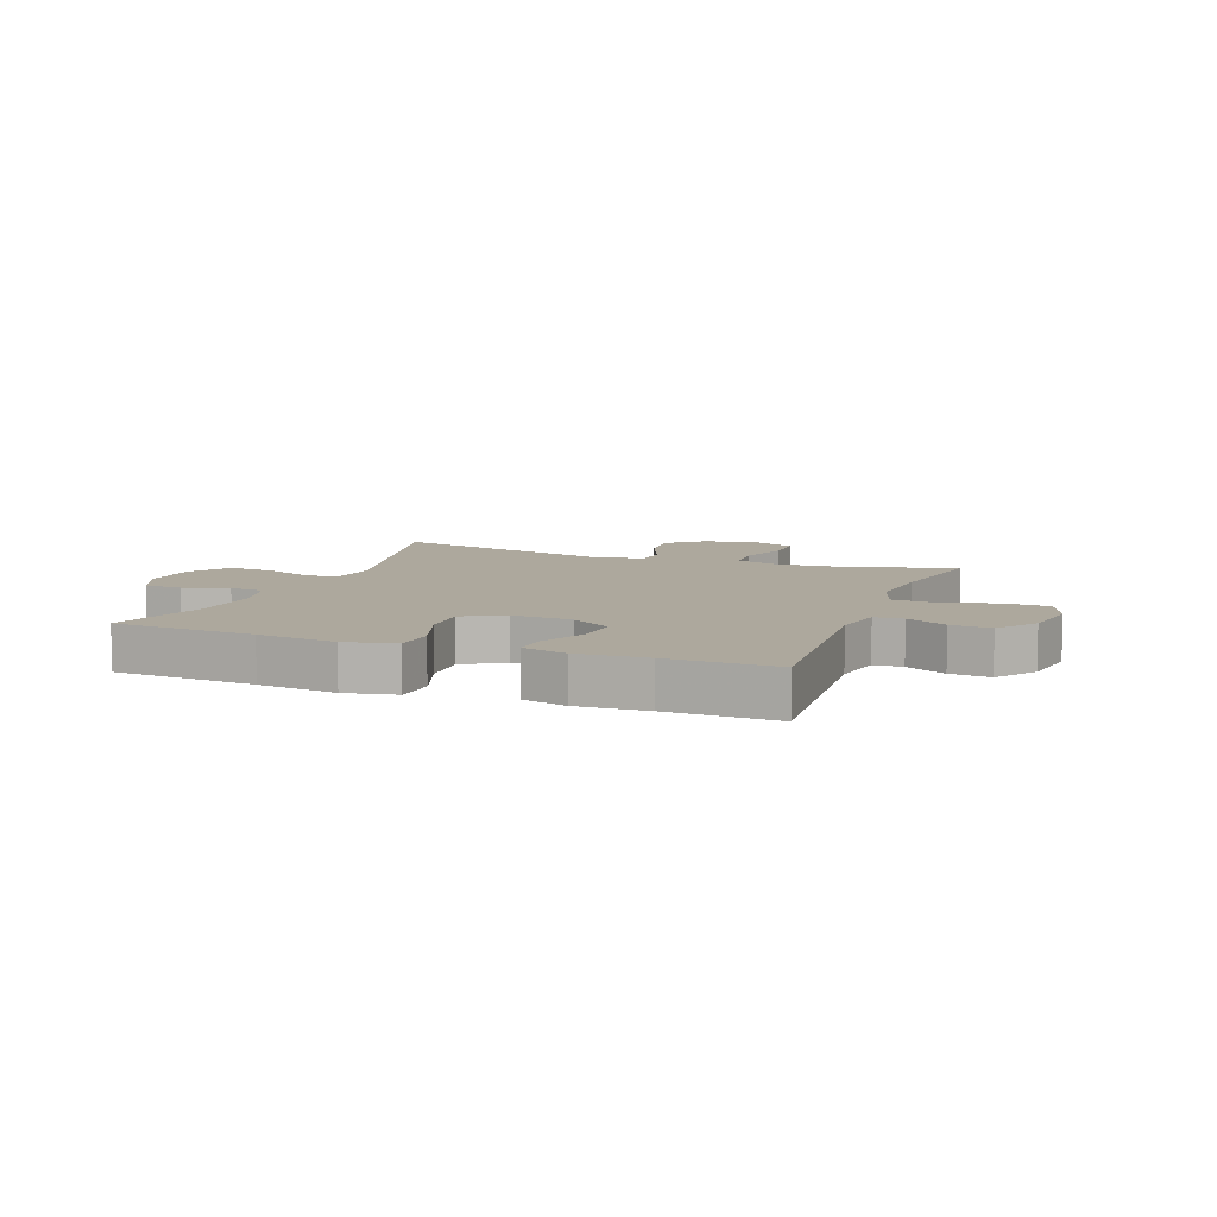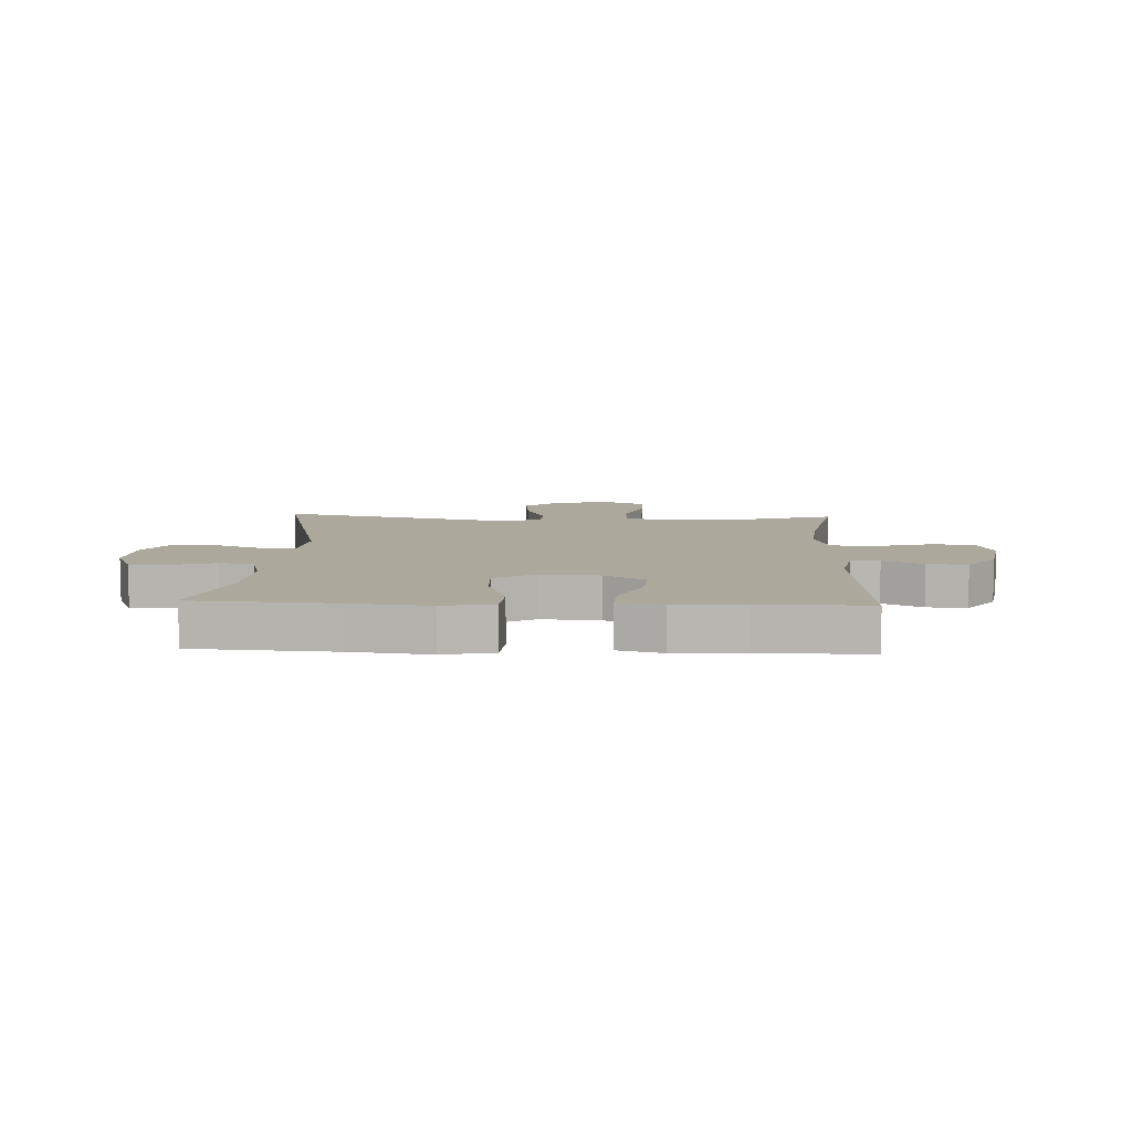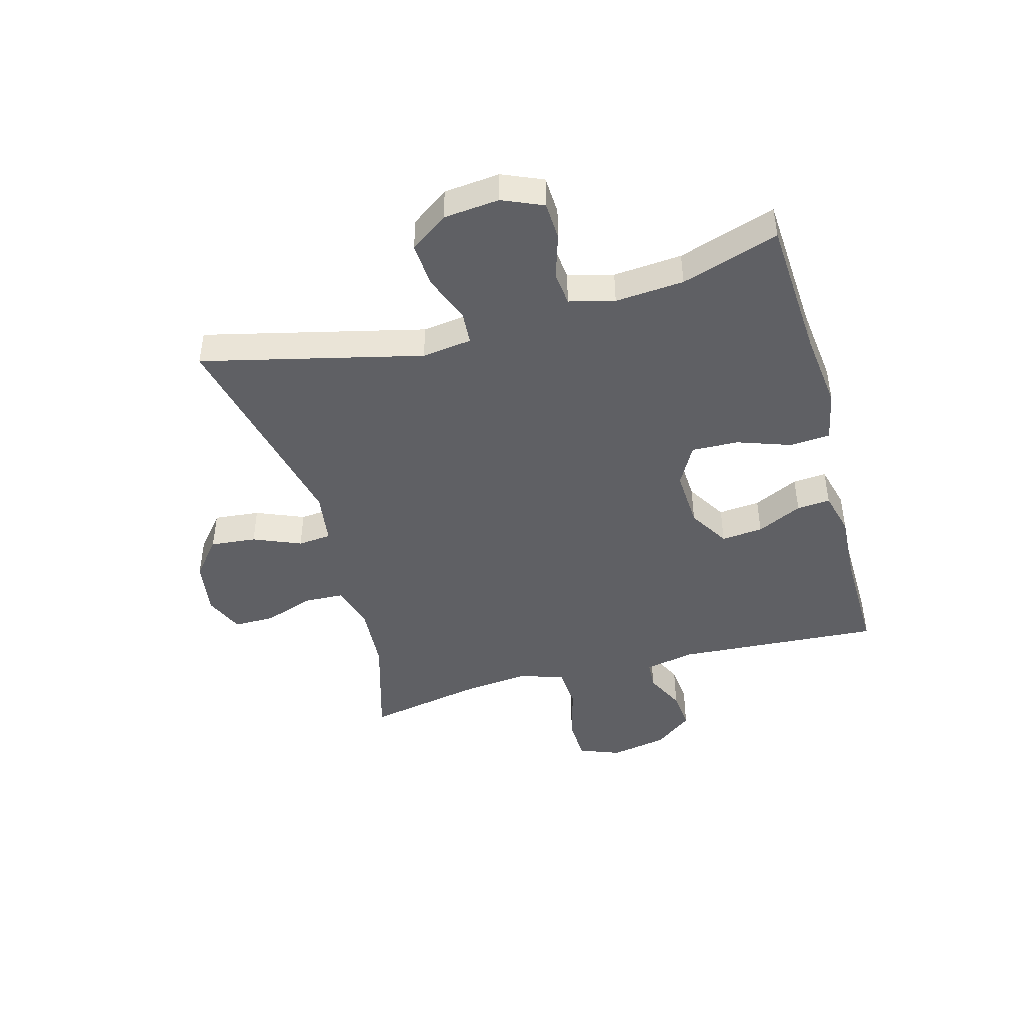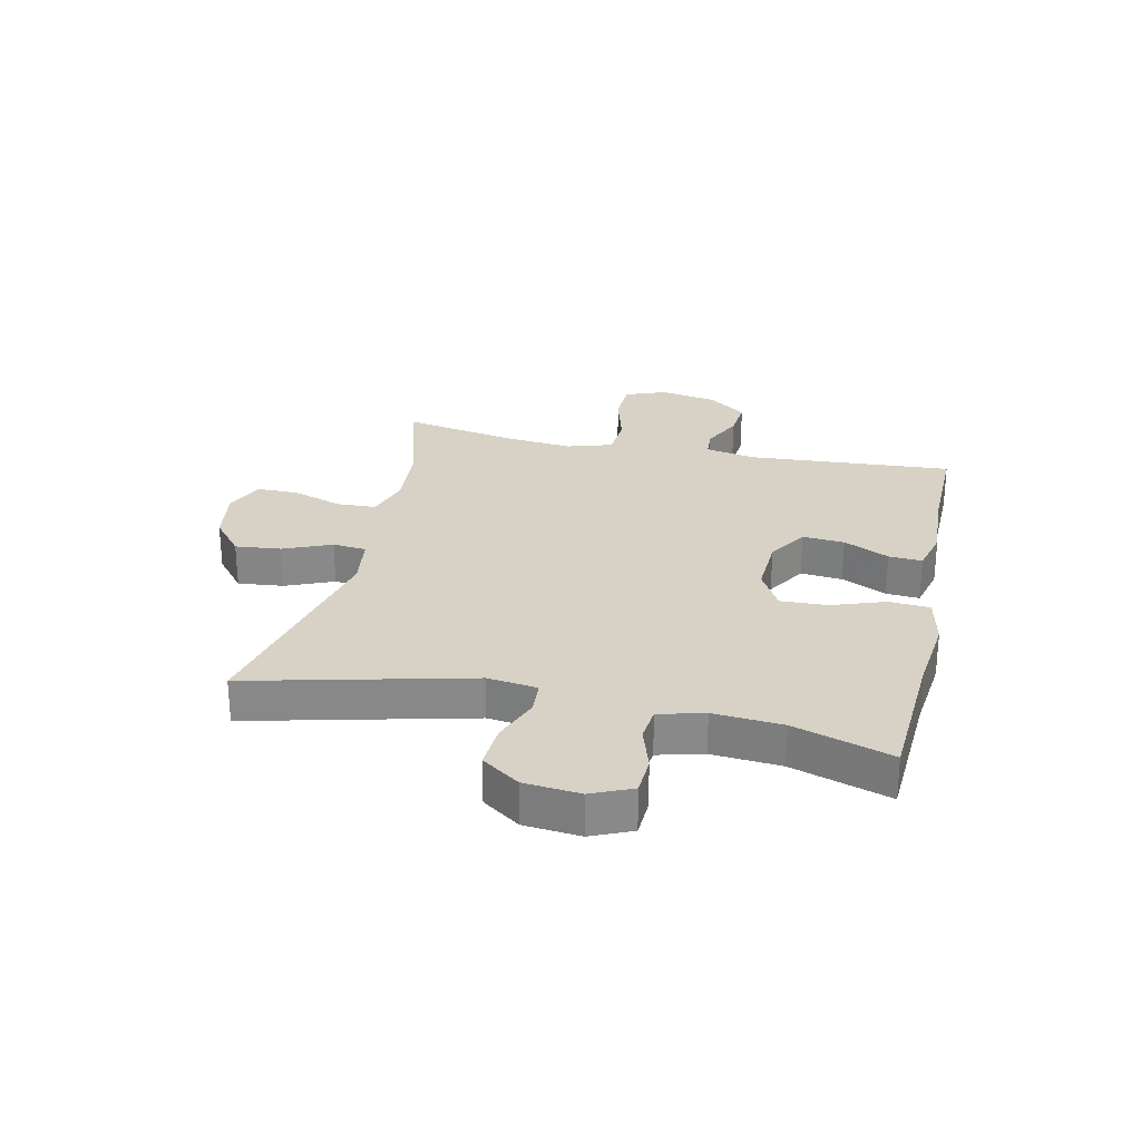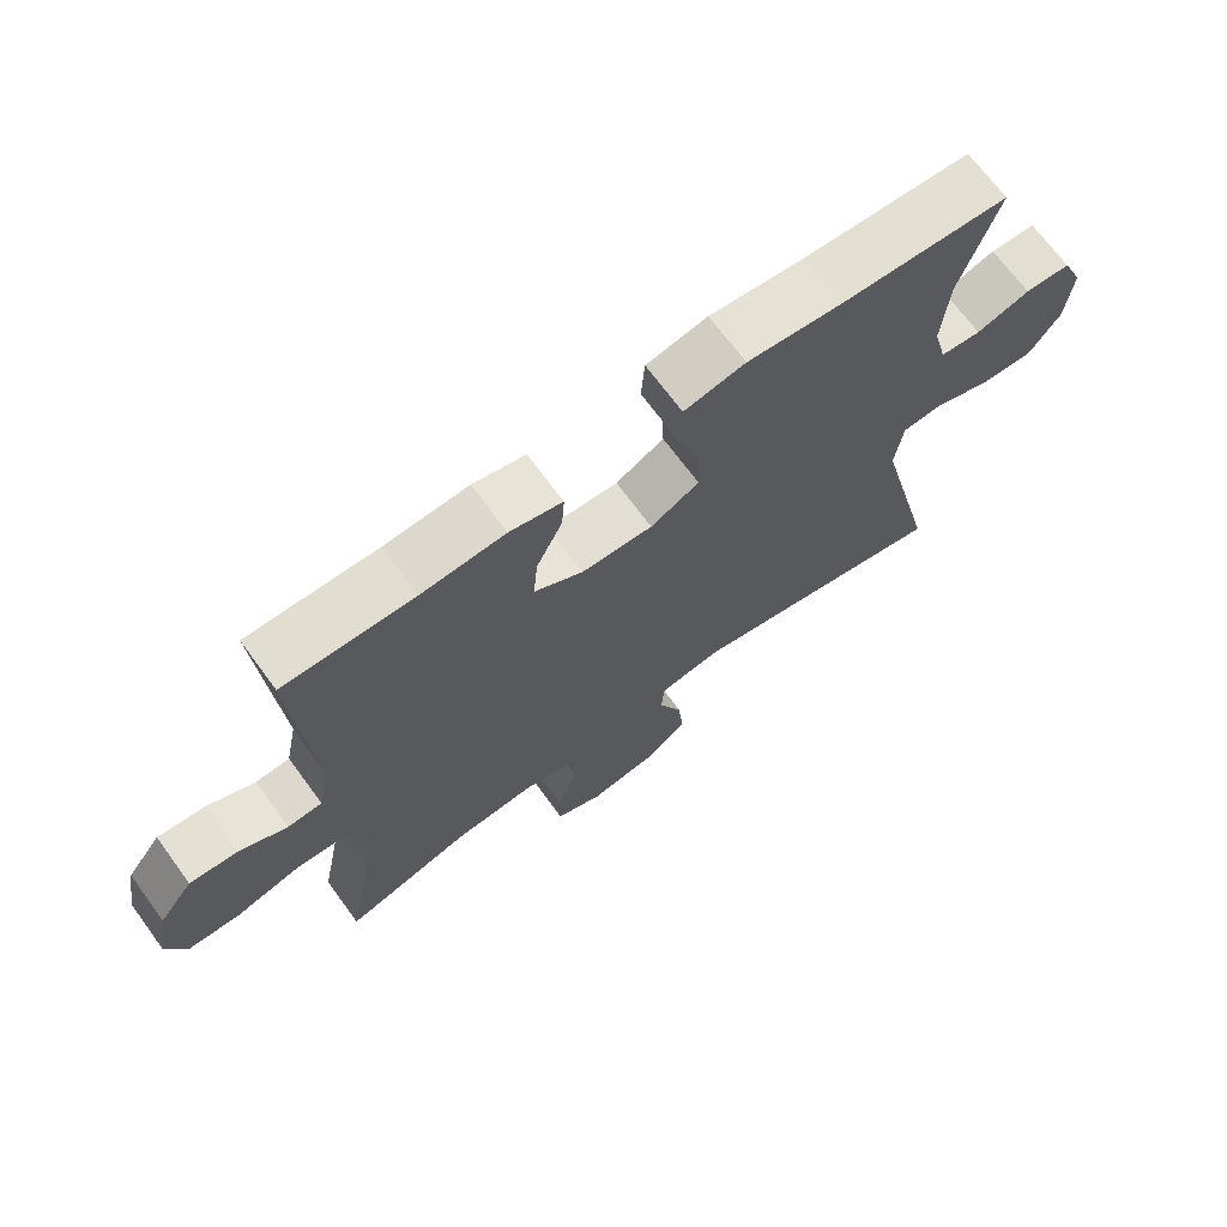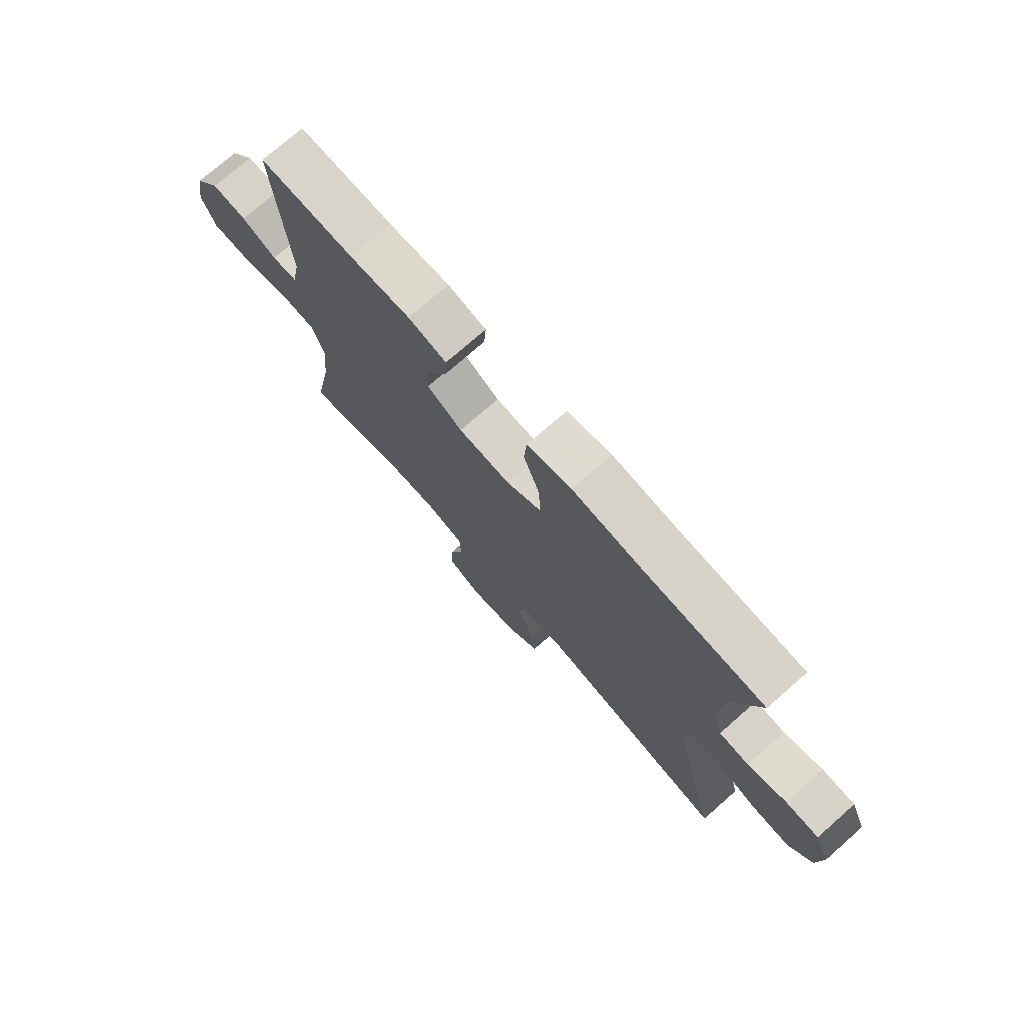
<metadata>
{"format":"obj","ext":"obj","renderer":"f3d","projection":"perspective","resolution":1024,"background":"white","views":[{"elev":8.7,"azim":20.7,"up":"+Y"},{"elev":8.5,"azim":2.5,"up":"+Y"},{"elev":-44.9,"azim":-74.5,"up":"+Y"},{"elev":27.2,"azim":-77.6,"up":"+Y"},{"elev":69.6,"azim":143.7,"up":"+Z"},{"elev":74.6,"azim":-131.3,"up":"+Z"}]}
</metadata>
<code>
v -0.5 0.07 -0.5
v -0.409 0.07 -0.126
v -0.42 0.07 -0.041
v -0.477 0.07 -0.037
v -0.557 0.07 -0.068
v -0.633 0.07 -0.073
v -0.678 0.07 -0.009
v -0.687 0.07 0.086
v -0.657 0.07 0.155
v -0.592 0.07 0.158
v -0.516 0.07 0.134
v -0.458 0.07 0.14
v -0.438 0.07 0.217
v -0.447 0.07 0.334
v -0.5 0.07 0.5
v -0.26 0.07 0.514
v -0.127 0.07 0.529
v -0.04 0.07 0.511
v -0.035 0.07 0.442
v -0.067 0.07 0.351
v -0.07 0.07 0.271
v -0.001 0.07 0.233
v 0.1 0.07 0.238
v 0.169 0.07 0.28
v 0.163 0.07 0.351
v 0.126 0.07 0.428
v 0.122 0.07 0.485
v 0.197 0.07 0.504
v 0.316 0.07 0.497
v 0.5 0.07 0.5
v 0.476 0.07 0.15
v 0.493 0.07 0.065
v 0.542 0.07 0.062
v 0.61 0.07 0.095
v 0.678 0.07 0.101
v 0.727 0.07 0.036
v 0.745 0.07 -0.061
v 0.718 0.07 -0.131
v 0.642 0.07 -0.133
v 0.548 0.07 -0.107
v 0.475 0.07 -0.112
v 0.451 0.07 -0.189
v 0.463 0.07 -0.306
v 0.5 0.07 -0.5
v 0.317 0.07 -0.446
v 0.201 0.07 -0.438
v 0.126 0.07 -0.461
v 0.123 0.07 -0.528
v 0.152 0.07 -0.613
v 0.152 0.07 -0.683
v 0.085 0.07 -0.712
v -0.009 0.07 -0.697
v -0.072 0.07 -0.645
v -0.064 0.07 -0.567
v -0.03 0.07 -0.486
v -0.035 0.07 -0.429
v -0.124 0.07 -0.416
v -0.5 0 -0.5
v -0.409 0 -0.126
v -0.42 0 -0.041
v -0.477 0 -0.037
v -0.557 0 -0.068
v -0.633 0 -0.073
v -0.678 0 -0.009
v -0.687 0 0.086
v -0.657 0 0.155
v -0.592 0 0.158
v -0.516 0 0.134
v -0.458 0 0.14
v -0.438 0 0.217
v -0.447 0 0.334
v -0.5 0 0.5
v -0.26 0 0.514
v -0.127 0 0.529
v -0.04 0 0.511
v -0.035 0 0.442
v -0.067 0 0.351
v -0.07 0 0.271
v -0.001 0 0.233
v 0.1 0 0.238
v 0.169 0 0.28
v 0.163 0 0.351
v 0.126 0 0.428
v 0.122 0 0.485
v 0.197 0 0.504
v 0.316 0 0.497
v 0.5 0 0.5
v 0.476 0 0.15
v 0.493 0 0.065
v 0.542 0 0.062
v 0.61 0 0.095
v 0.678 0 0.101
v 0.727 0 0.036
v 0.745 0 -0.061
v 0.718 0 -0.131
v 0.642 0 -0.133
v 0.548 0 -0.107
v 0.475 0 -0.112
v 0.451 0 -0.189
v 0.463 0 -0.306
v 0.5 0 -0.5
v 0.317 0 -0.446
v 0.201 0 -0.438
v 0.126 0 -0.461
v 0.123 0 -0.528
v 0.152 0 -0.613
v 0.152 0 -0.683
v 0.085 0 -0.712
v -0.009 0 -0.697
v -0.072 0 -0.645
v -0.064 0 -0.567
v -0.03 0 -0.486
v -0.035 0 -0.429
v -0.124 0 -0.416
f 53 54 55
f 52 53 55
f 51 52 55
f 50 51 55
f 49 50 55
f 48 49 55
f 47 48 55 56
f 46 47 56
f 43 44 45
f 42 43 45 46
f 46 56 57
f 42 46 57
f 41 42 57
f 38 39 40
f 37 38 40
f 36 37 40
f 35 36 40
f 34 35 40
f 33 34 40
f 32 33 40 41
f 29 30 31
f 31 32 41
f 29 31 41
f 28 29 41
f 27 28 41
f 26 27 41
f 25 26 41
f 18 19 20
f 17 18 20
f 16 17 20
f 16 20 21
f 15 16 21
f 14 15 21
f 13 14 21 22
f 9 10 11
f 8 9 11
f 7 8 11
f 6 7 11
f 5 6 11
f 4 5 11
f 3 4 11 12
f 41 57 1 2
f 24 25 41
f 23 24 41 2
f 22 23 2 3
f 3 12 13 22
f 112 111 110
f 112 110 109
f 112 109 108
f 112 108 107
f 112 107 106
f 112 106 105
f 113 112 105 104
f 113 104 103
f 102 101 100
f 103 102 100 99
f 114 113 103
f 114 103 99
f 114 99 98
f 97 96 95
f 97 95 94
f 97 94 93
f 97 93 92
f 97 92 91
f 97 91 90
f 98 97 90 89
f 88 87 86
f 98 89 88
f 98 88 86
f 98 86 85
f 98 85 84
f 98 84 83
f 98 83 82
f 77 76 75
f 77 75 74
f 77 74 73
f 78 77 73
f 78 73 72
f 78 72 71
f 79 78 71 70
f 68 67 66
f 68 66 65
f 68 65 64
f 68 64 63
f 68 63 62
f 68 62 61
f 69 68 61 60
f 59 58 114 98
f 98 82 81
f 59 98 81 80
f 60 59 80 79
f 79 70 69 60
f 1 58 59 2
f 2 59 60 3
f 3 60 61 4
f 4 61 62 5
f 5 62 63 6
f 6 63 64 7
f 7 64 65 8
f 8 65 66 9
f 9 66 67 10
f 10 67 68 11
f 11 68 69 12
f 12 69 70 13
f 13 70 71 14
f 14 71 72 15
f 15 72 73 16
f 16 73 74 17
f 17 74 75 18
f 18 75 76 19
f 19 76 77 20
f 20 77 78 21
f 21 78 79 22
f 22 79 80 23
f 23 80 81 24
f 24 81 82 25
f 25 82 83 26
f 26 83 84 27
f 27 84 85 28
f 28 85 86 29
f 29 86 87 30
f 30 87 88 31
f 31 88 89 32
f 32 89 90 33
f 33 90 91 34
f 34 91 92 35
f 35 92 93 36
f 36 93 94 37
f 37 94 95 38
f 38 95 96 39
f 39 96 97 40
f 40 97 98 41
f 41 98 99 42
f 42 99 100 43
f 43 100 101 44
f 44 101 102 45
f 45 102 103 46
f 46 103 104 47
f 47 104 105 48
f 48 105 106 49
f 49 106 107 50
f 50 107 108 51
f 51 108 109 52
f 52 109 110 53
f 53 110 111 54
f 54 111 112 55
f 55 112 113 56
f 56 113 114 57
f 57 114 58 1

</code>
